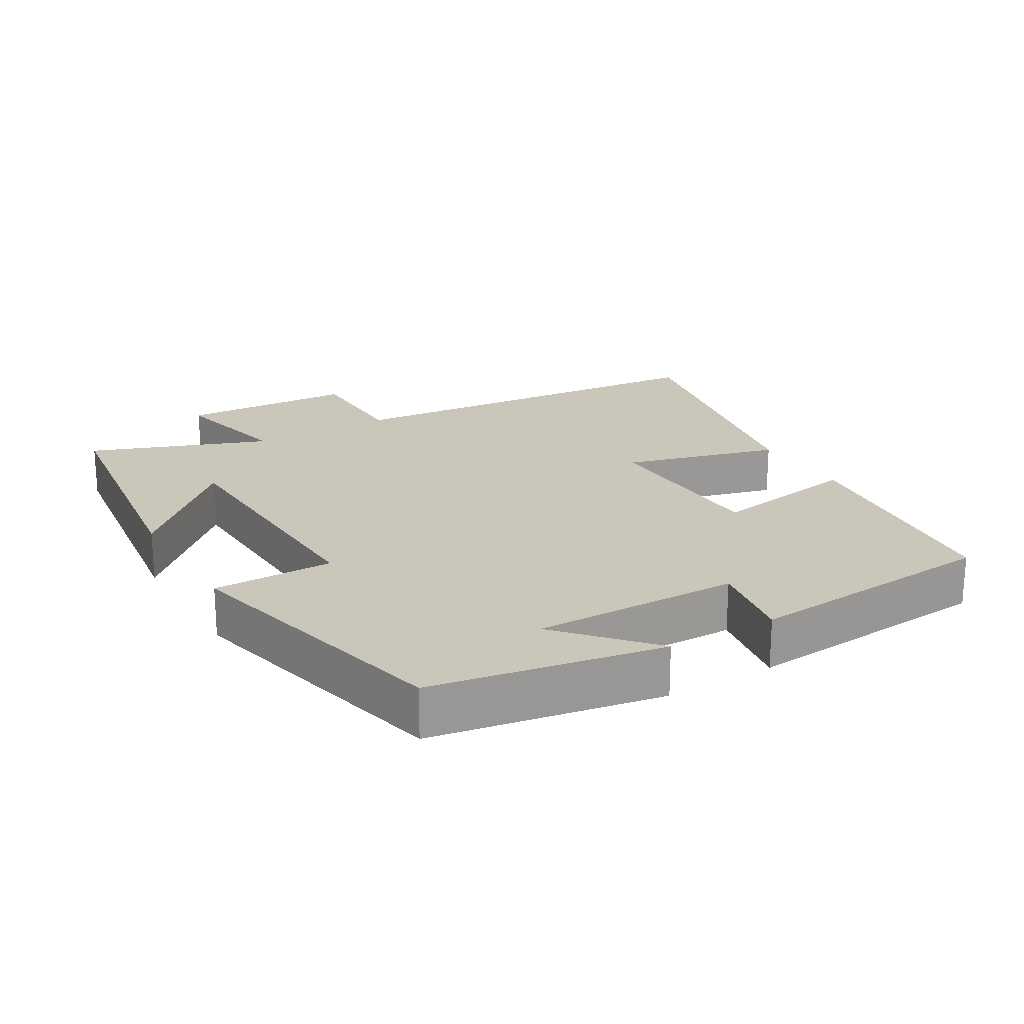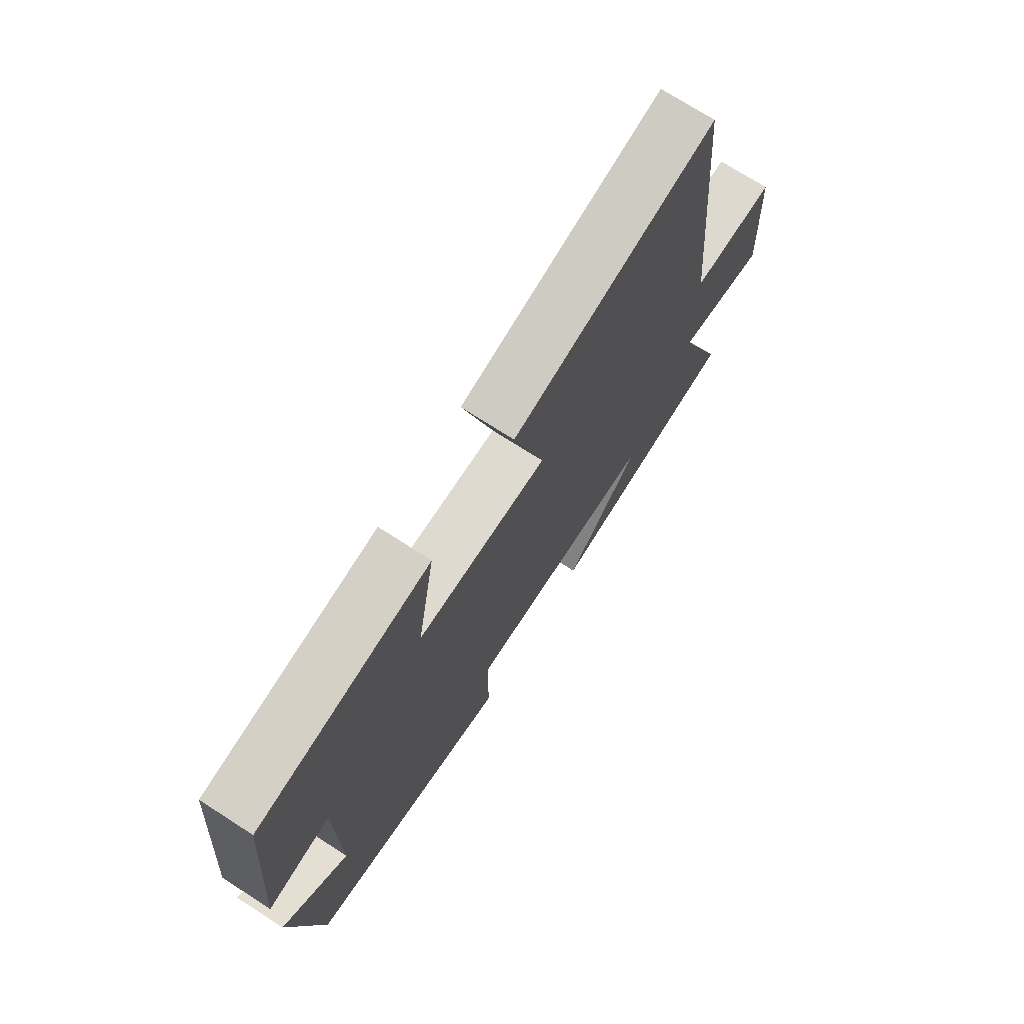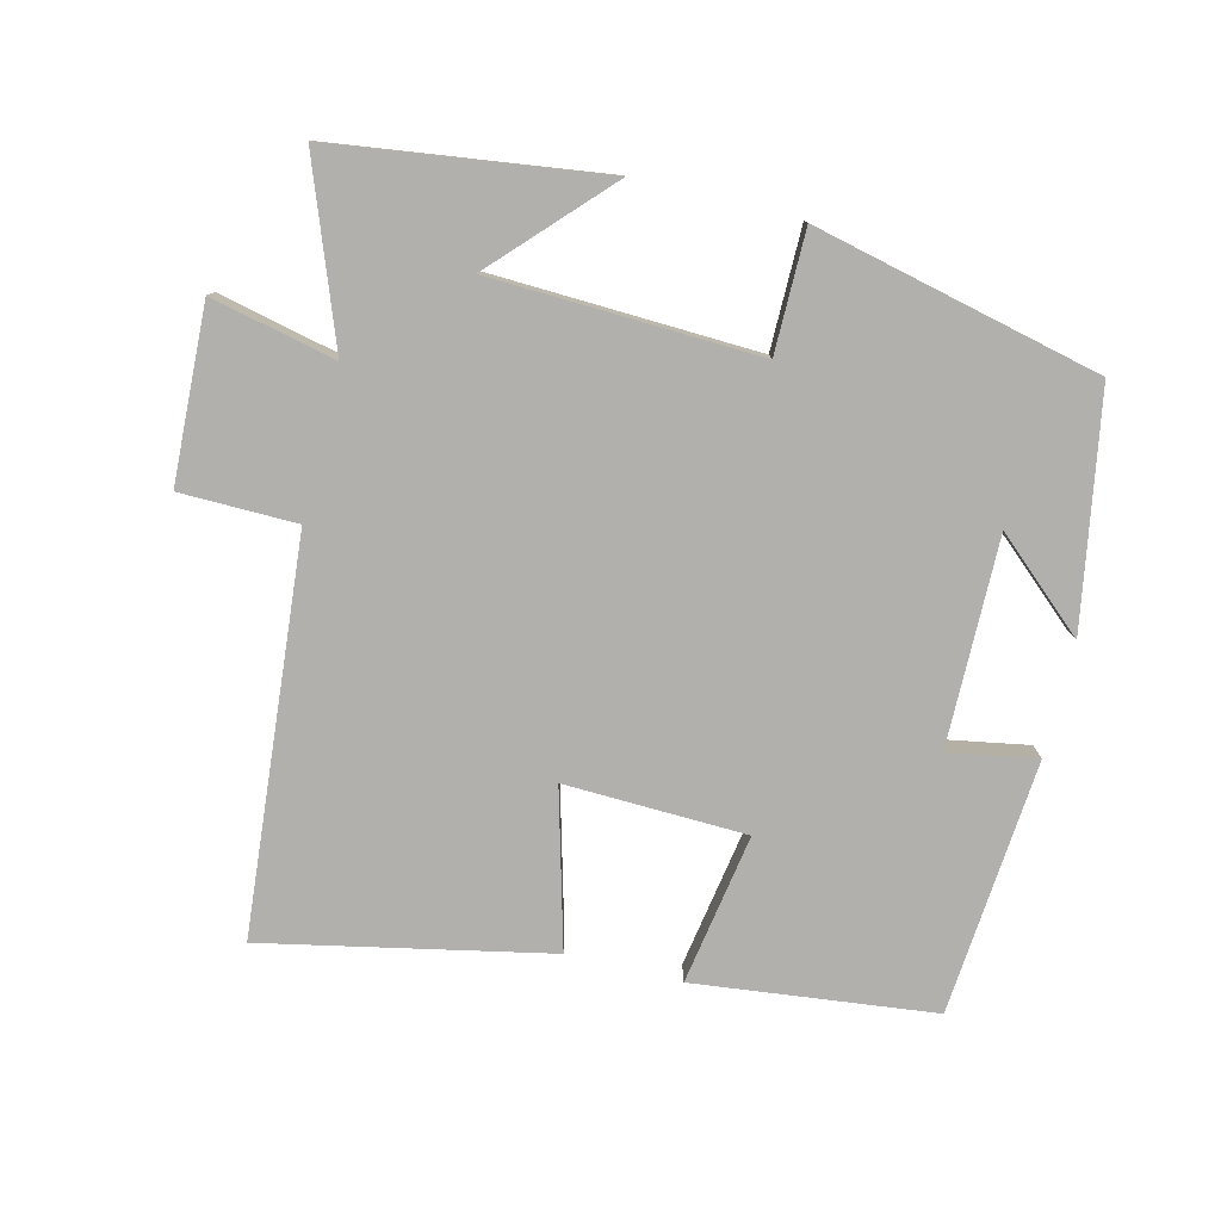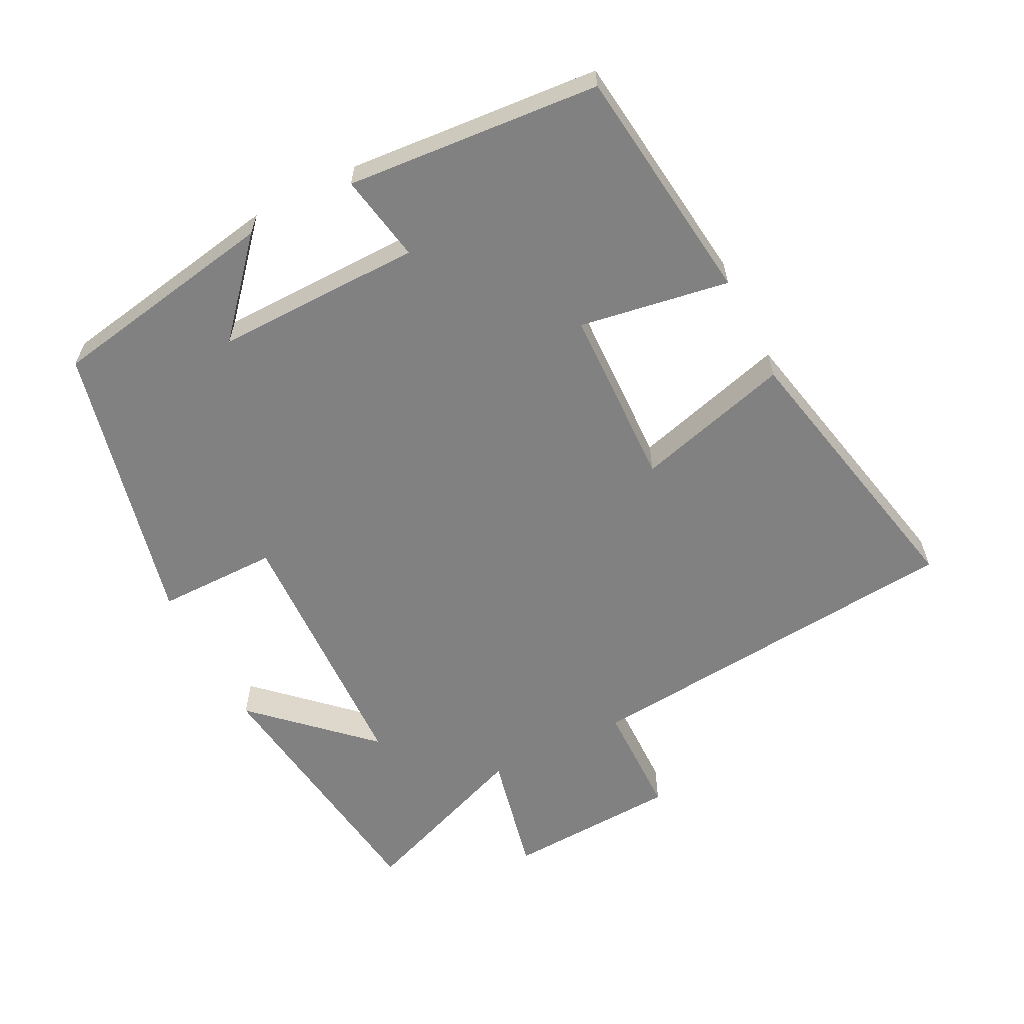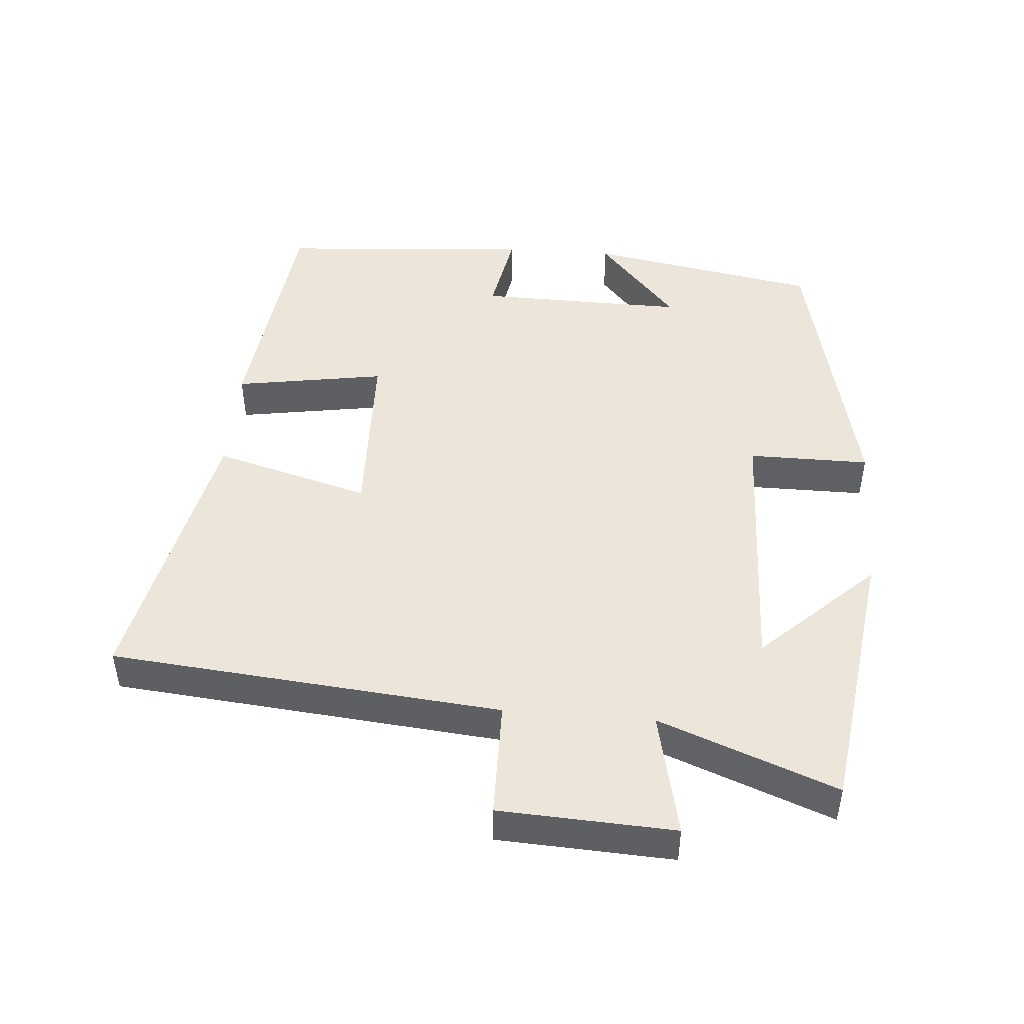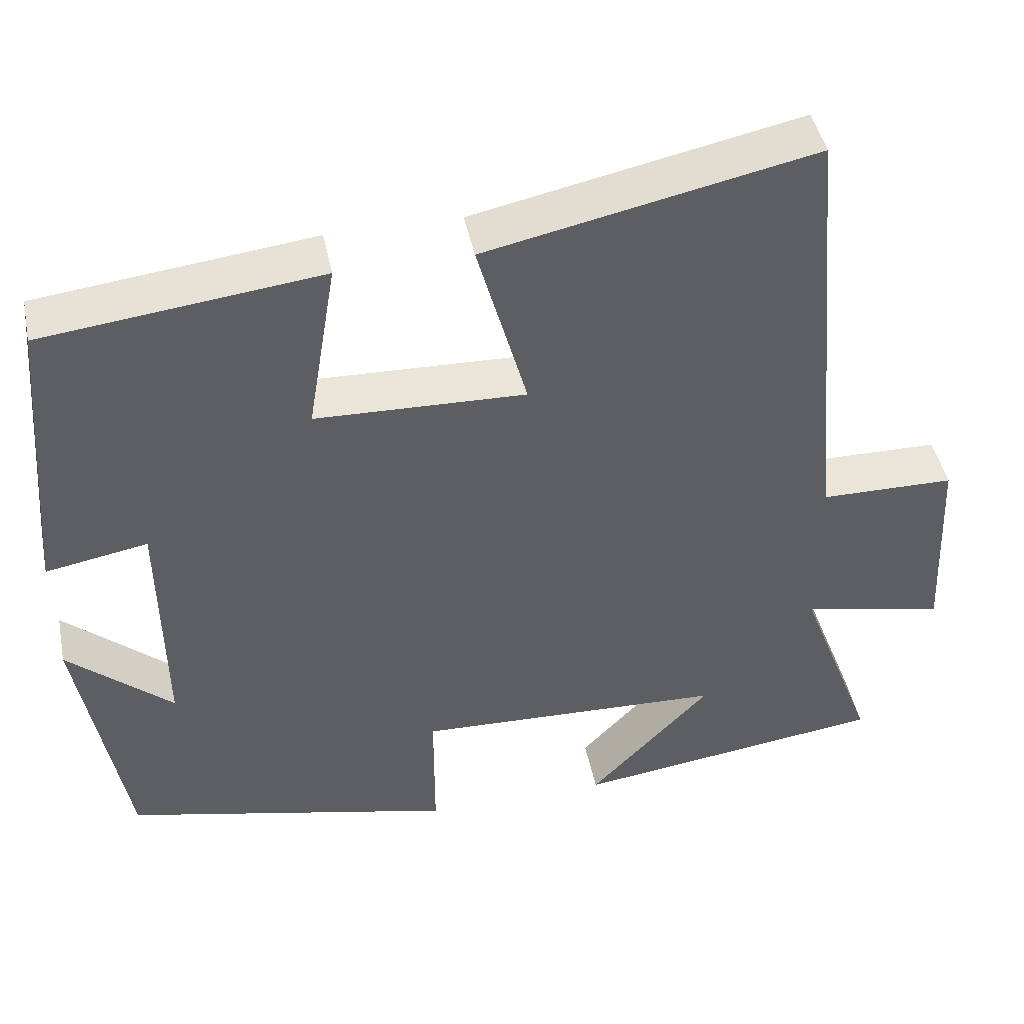
<metadata>
{"format":"obj","ext":"obj","renderer":"f3d","projection":"perspective","resolution":1024,"background":"white","views":[{"elev":21.2,"azim":-120.7,"up":"+Y"},{"elev":72.5,"azim":-57.2,"up":"+Z"},{"elev":-78.8,"azim":166.0,"up":"+Y"},{"elev":-60.4,"azim":-63.0,"up":"+Y"},{"elev":47.1,"azim":94.7,"up":"+Y"},{"elev":44.9,"azim":-11.5,"up":"+Z"}]}
</metadata>
<code>
v -0.441 0.07 -0.405
v -0.5 0.07 -0.071
v -0.369 0.07 -0.186
v -0.373 0.07 0.114
v -0.5 0.07 0.091
v -0.47 0.07 0.459
v -0.124 0.07 0.5
v -0.16 0.07 0.283
v 0.102 0.07 0.275
v 0.04 0.07 0.5
v 0.449 0.07 0.586
v 0.5 0.07 0.023
v 0.668 0.07 0.021
v 0.68 0.07 -0.231
v 0.5 0.07 -0.191
v 0.597 0.07 -0.447
v 0.206 0.07 -0.5
v 0.358 0.07 -0.339
v -0.028 0.07 -0.325
v -0.028 0.07 -0.5
v -0.441 0 -0.405
v -0.5 0 -0.071
v -0.369 0 -0.186
v -0.373 0 0.114
v -0.5 0 0.091
v -0.47 0 0.459
v -0.124 0 0.5
v -0.16 0 0.283
v 0.102 0 0.275
v 0.04 0 0.5
v 0.449 0 0.586
v 0.5 0 0.023
v 0.668 0 0.021
v 0.68 0 -0.231
v 0.5 0 -0.191
v 0.597 0 -0.447
v 0.206 0 -0.5
v 0.358 0 -0.339
v -0.028 0 -0.325
v -0.028 0 -0.5
f 19 20 1
f 15 16 17 18
f 15 18 19
f 12 13 14 15
f 9 10 11 12
f 8 9 12 15
f 5 6 7 8
f 4 5 8
f 3 4 8 15
f 1 2 3
f 1 3 15 19
f 21 40 39
f 38 37 36 35
f 39 38 35
f 35 34 33 32
f 32 31 30 29
f 35 32 29 28
f 28 27 26 25
f 28 25 24
f 35 28 24 23
f 23 22 21
f 39 35 23 21
f 1 21 22 2
f 2 22 23 3
f 3 23 24 4
f 4 24 25 5
f 5 25 26 6
f 6 26 27 7
f 7 27 28 8
f 8 28 29 9
f 9 29 30 10
f 10 30 31 11
f 11 31 32 12
f 12 32 33 13
f 13 33 34 14
f 14 34 35 15
f 15 35 36 16
f 16 36 37 17
f 17 37 38 18
f 18 38 39 19
f 19 39 40 20
f 20 40 21 1

</code>
